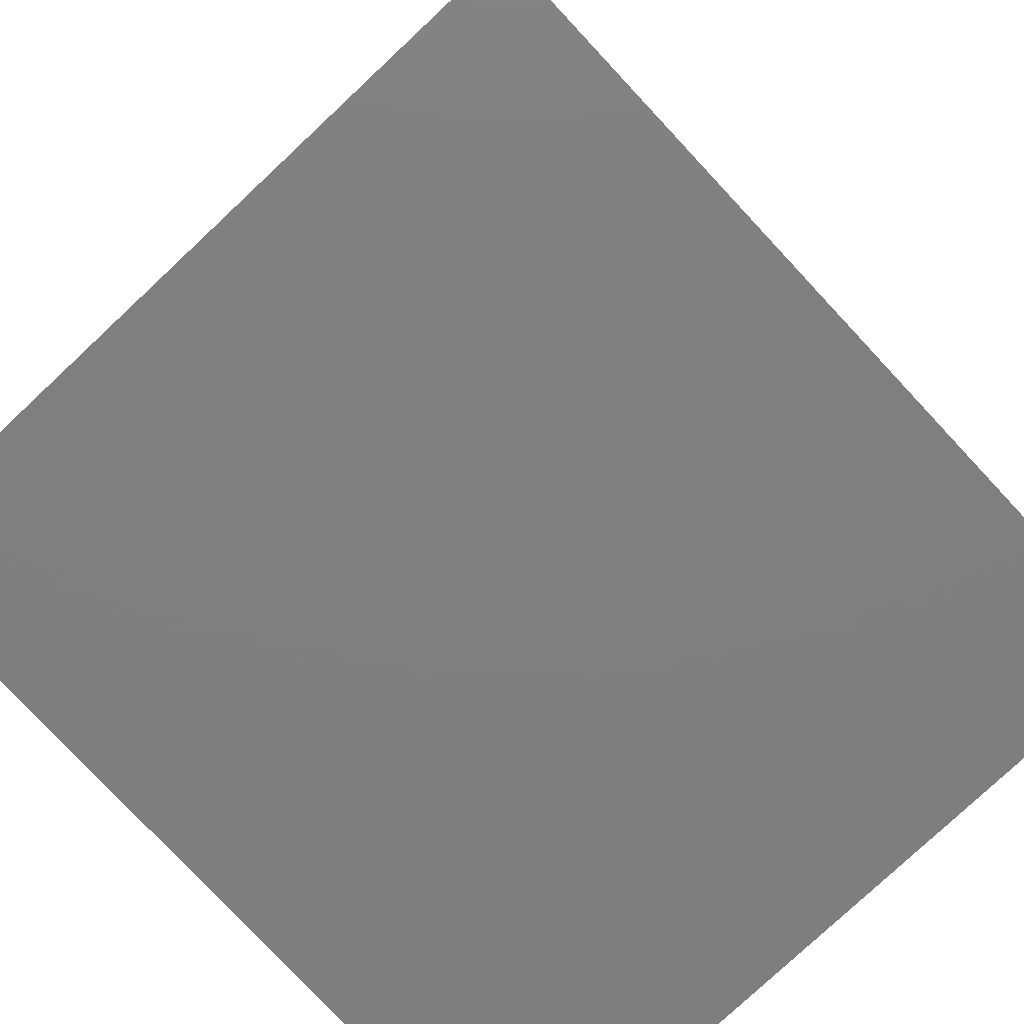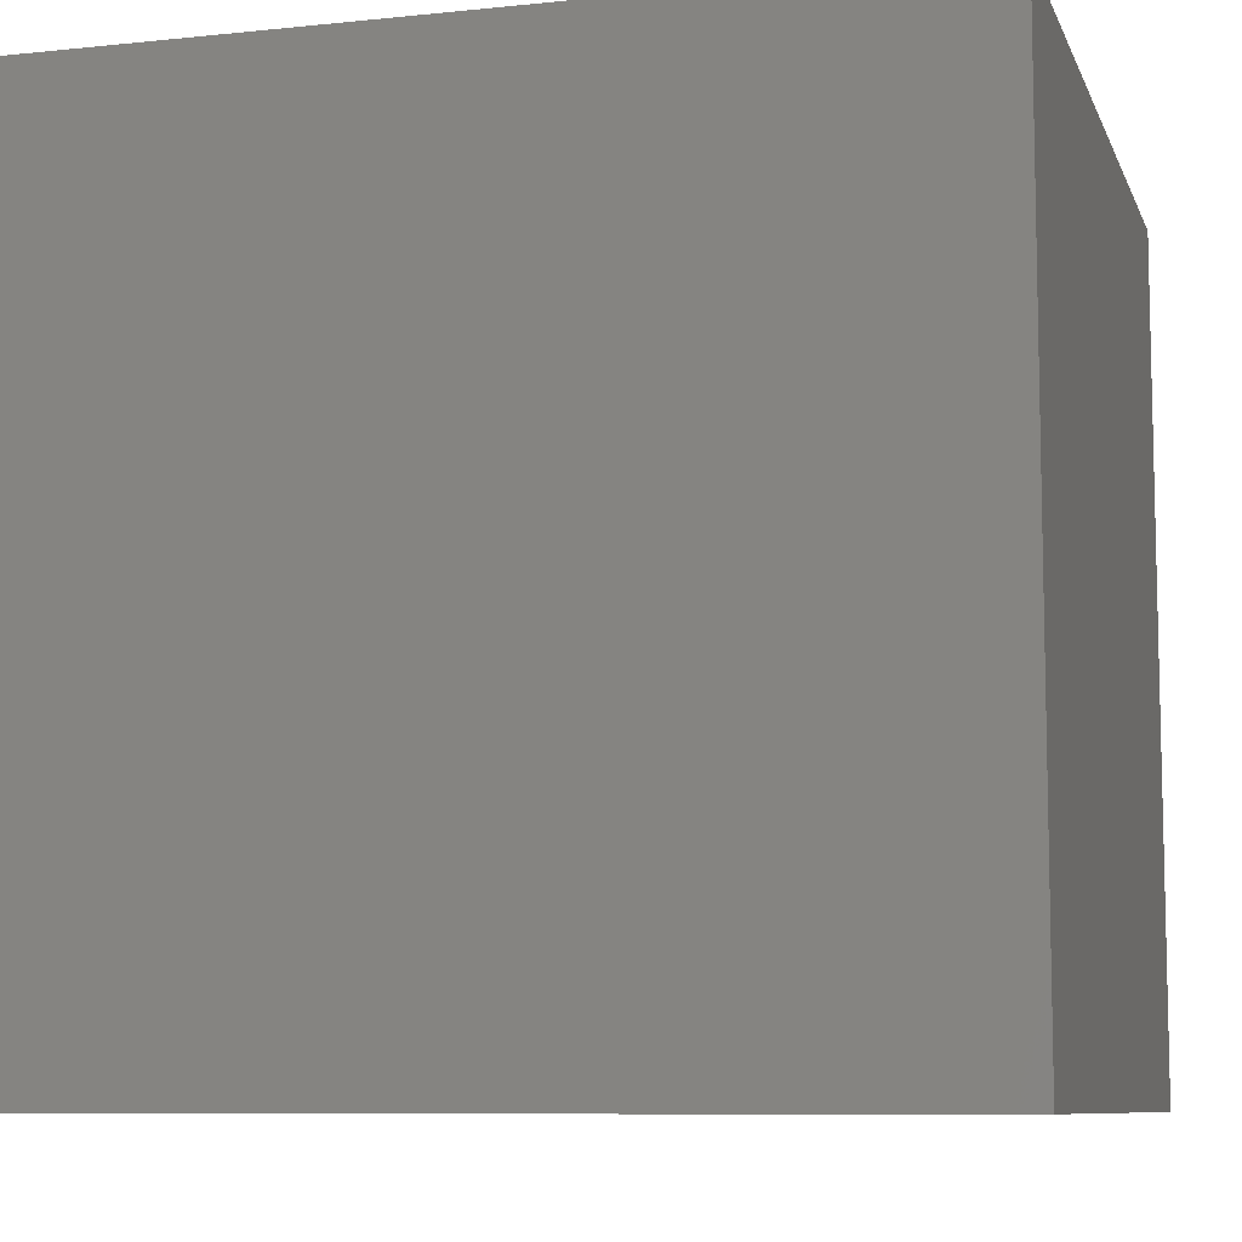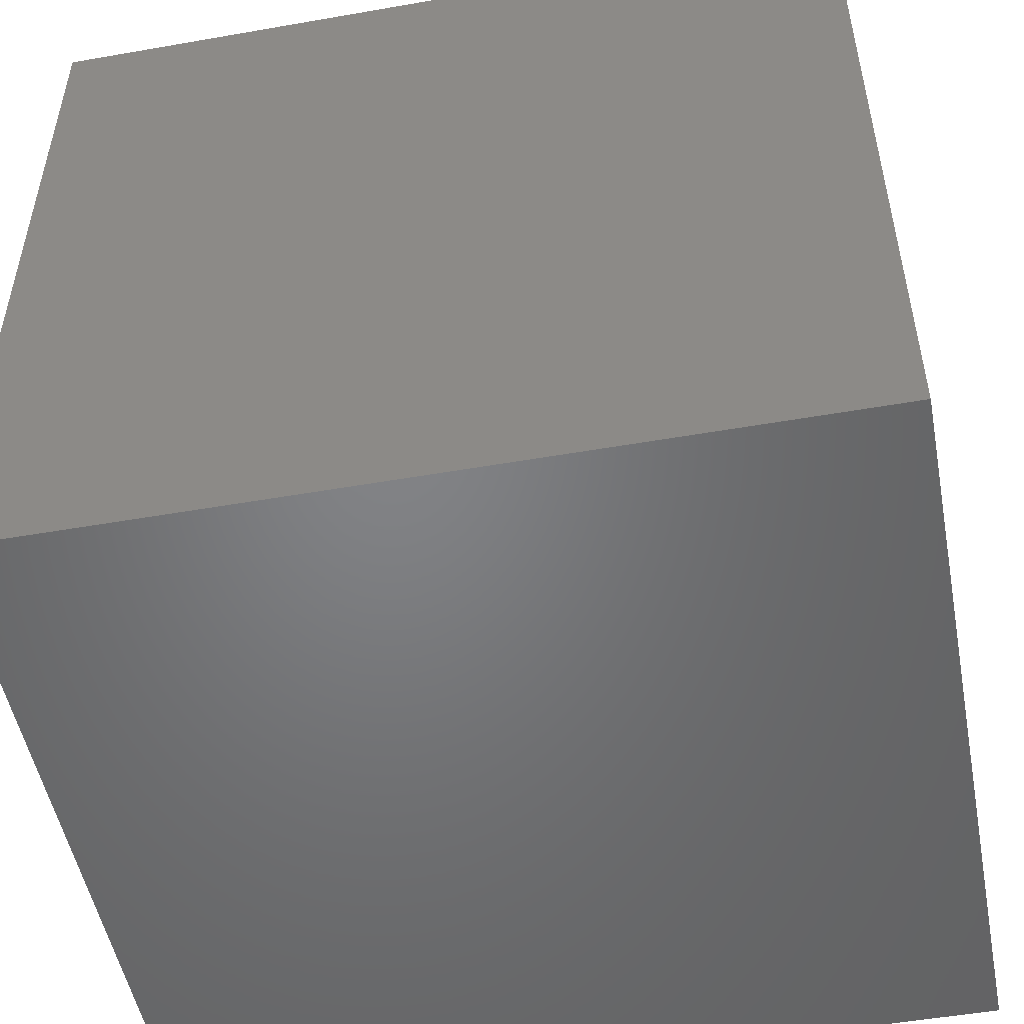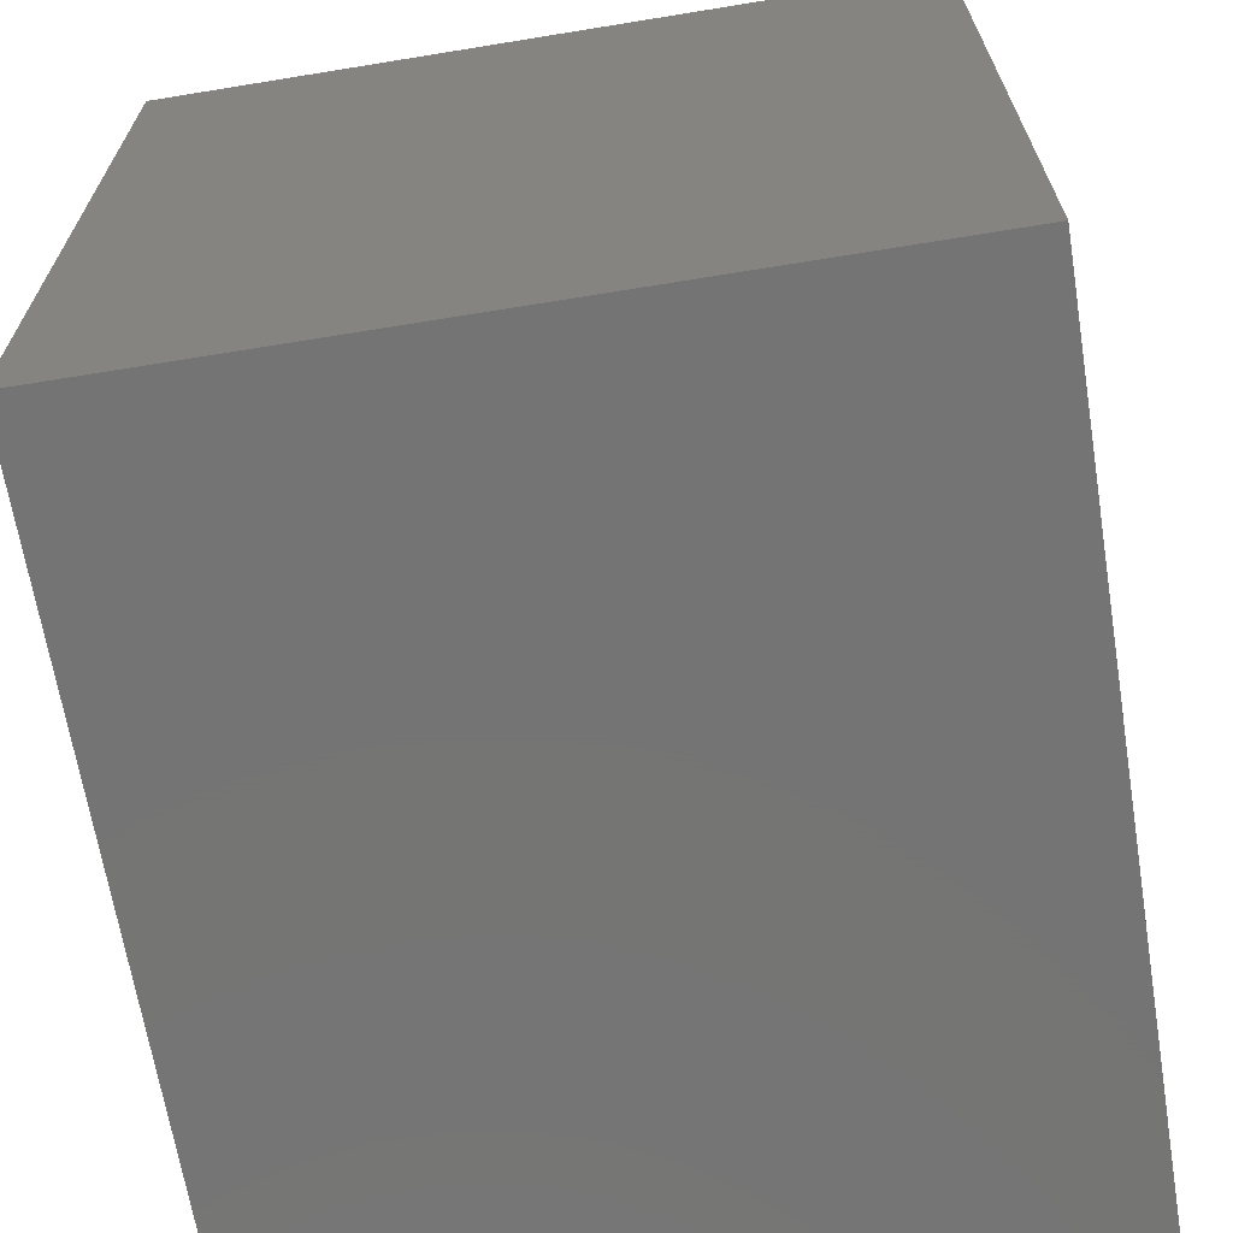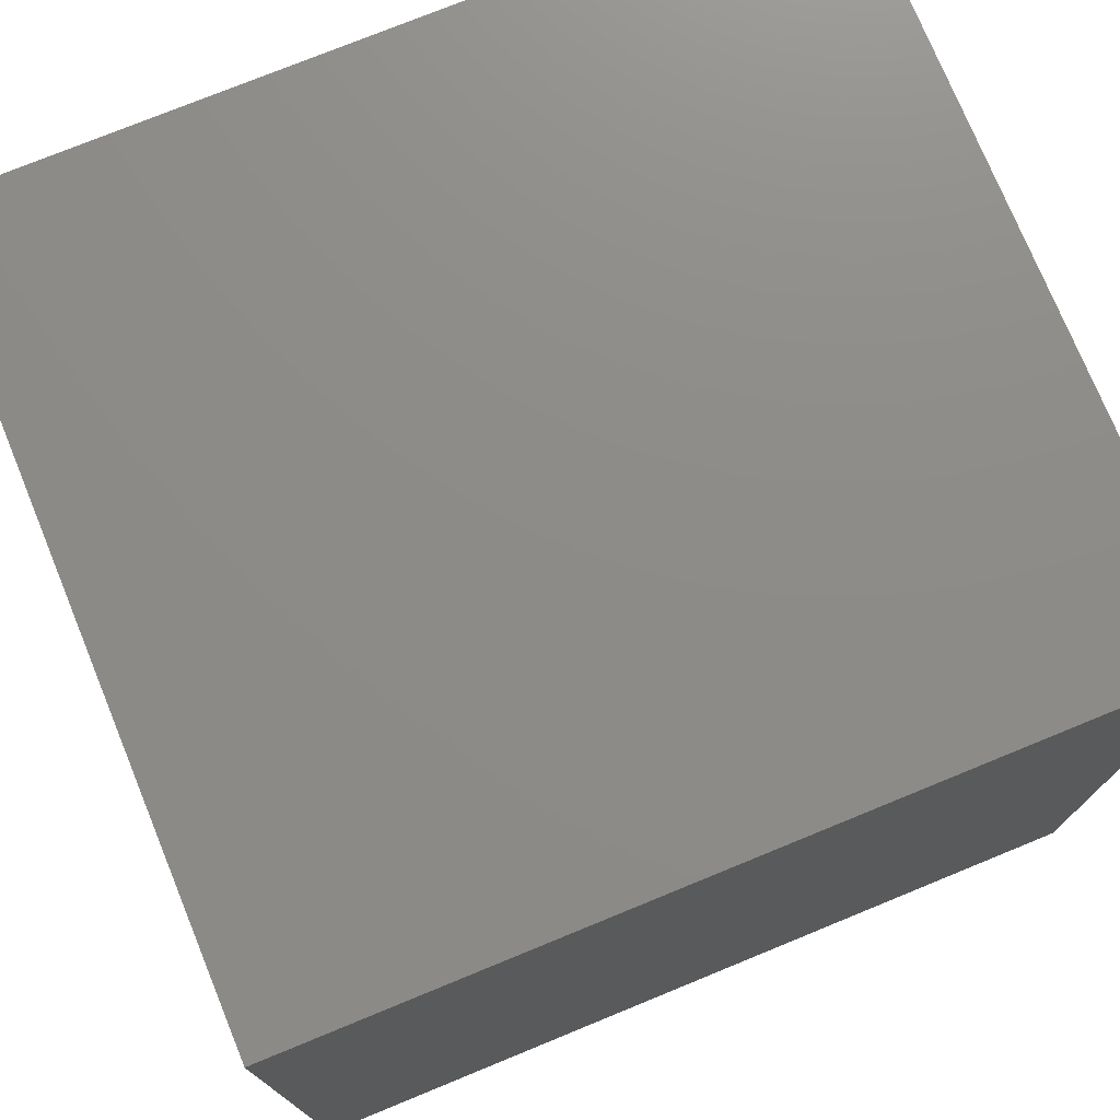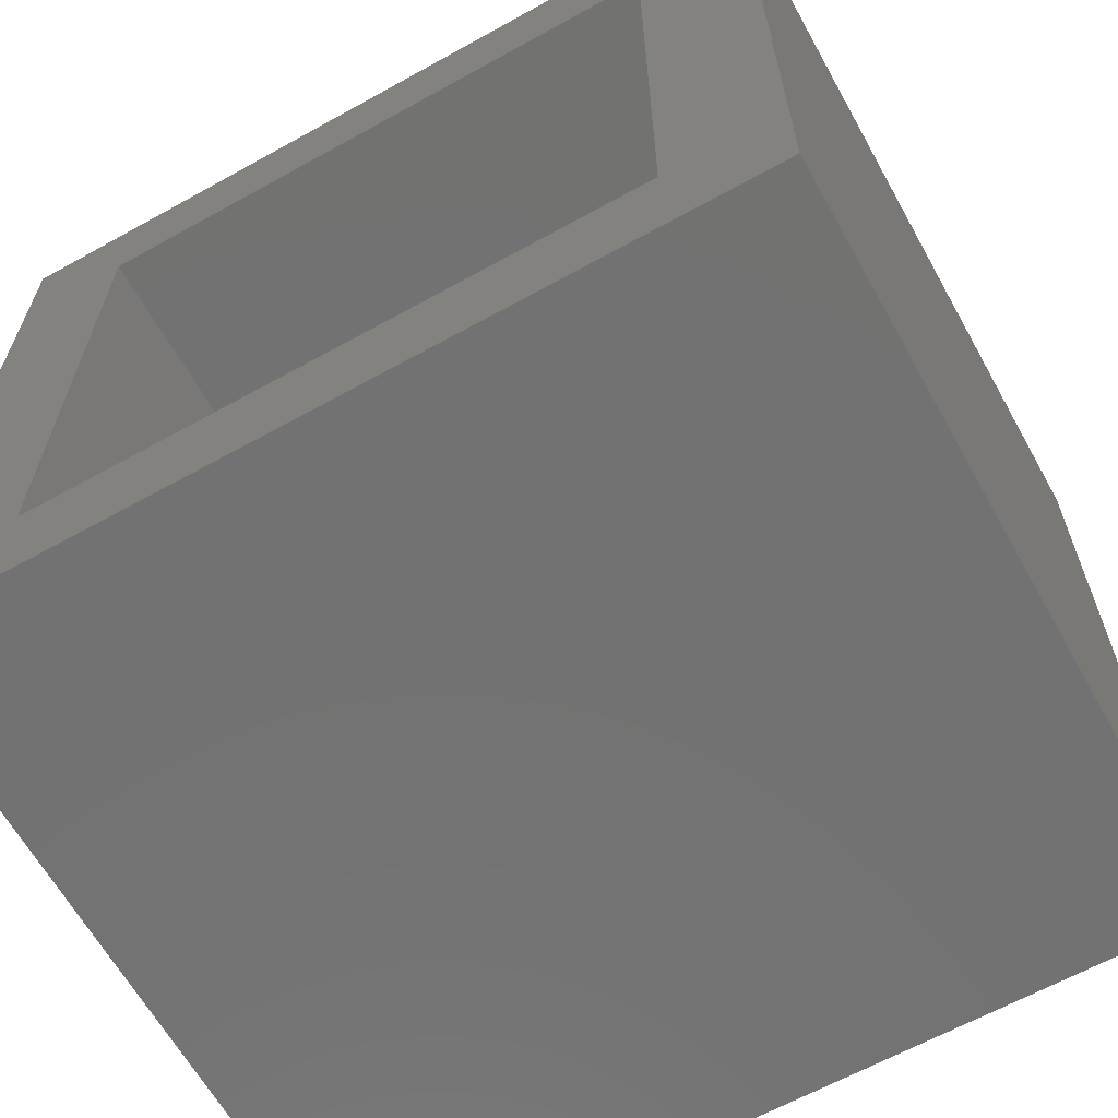
<metadata>
{"format":"stl","ext":"stl","renderer":"f3d","projection":"perspective","resolution":1024,"background":"white","views":[{"elev":-78.9,"azim":133.1,"up":"+Z"},{"elev":-8.7,"azim":15.7,"up":"+Z"},{"elev":-51.2,"azim":10.8,"up":"+Z"},{"elev":-66.8,"azim":99.3,"up":"+Z"},{"elev":75.3,"azim":-22.3,"up":"+Z"},{"elev":-64.1,"azim":-150.8,"up":"+Z"}]}
</metadata>
<code>
# stl→obj: 16 verts, 28 faces
v -0.5234 0.4219 -0.07812
v -0.3984 0.4219 0.04688
v 0.3828 0.4219 -0.07812
v 0.2578 0.4219 0.04688
v 0.3828 0.4219 0.8281
v 0.2578 0.4219 0.7031
v -0.5234 0.4219 0.8281
v -0.3984 0.4219 0.7031
v 0.2578 -0.2812 0.7031
v 0.2578 -0.2812 0.04688
v -0.3984 -0.2812 0.7031
v -0.3984 -0.2812 0.04688
v -0.5234 -0.4062 -0.07812
v 0.3828 -0.4062 -0.07812
v -0.5234 -0.4062 0.8281
v 0.3828 -0.4062 0.8281
f 1 2 3
f 3 2 4
f 3 4 5
f 5 4 6
f 5 6 7
f 7 6 8
f 7 8 1
f 1 8 2
f 9 6 10
f 10 6 4
f 8 11 2
f 2 11 12
f 12 10 2
f 2 10 4
f 11 8 9
f 9 8 6
f 13 14 15
f 15 14 16
f 14 3 16
f 16 3 5
f 1 13 7
f 7 13 15
f 1 3 13
f 13 3 14
f 7 15 5
f 5 15 16
f 12 11 10
f 10 11 9

</code>
